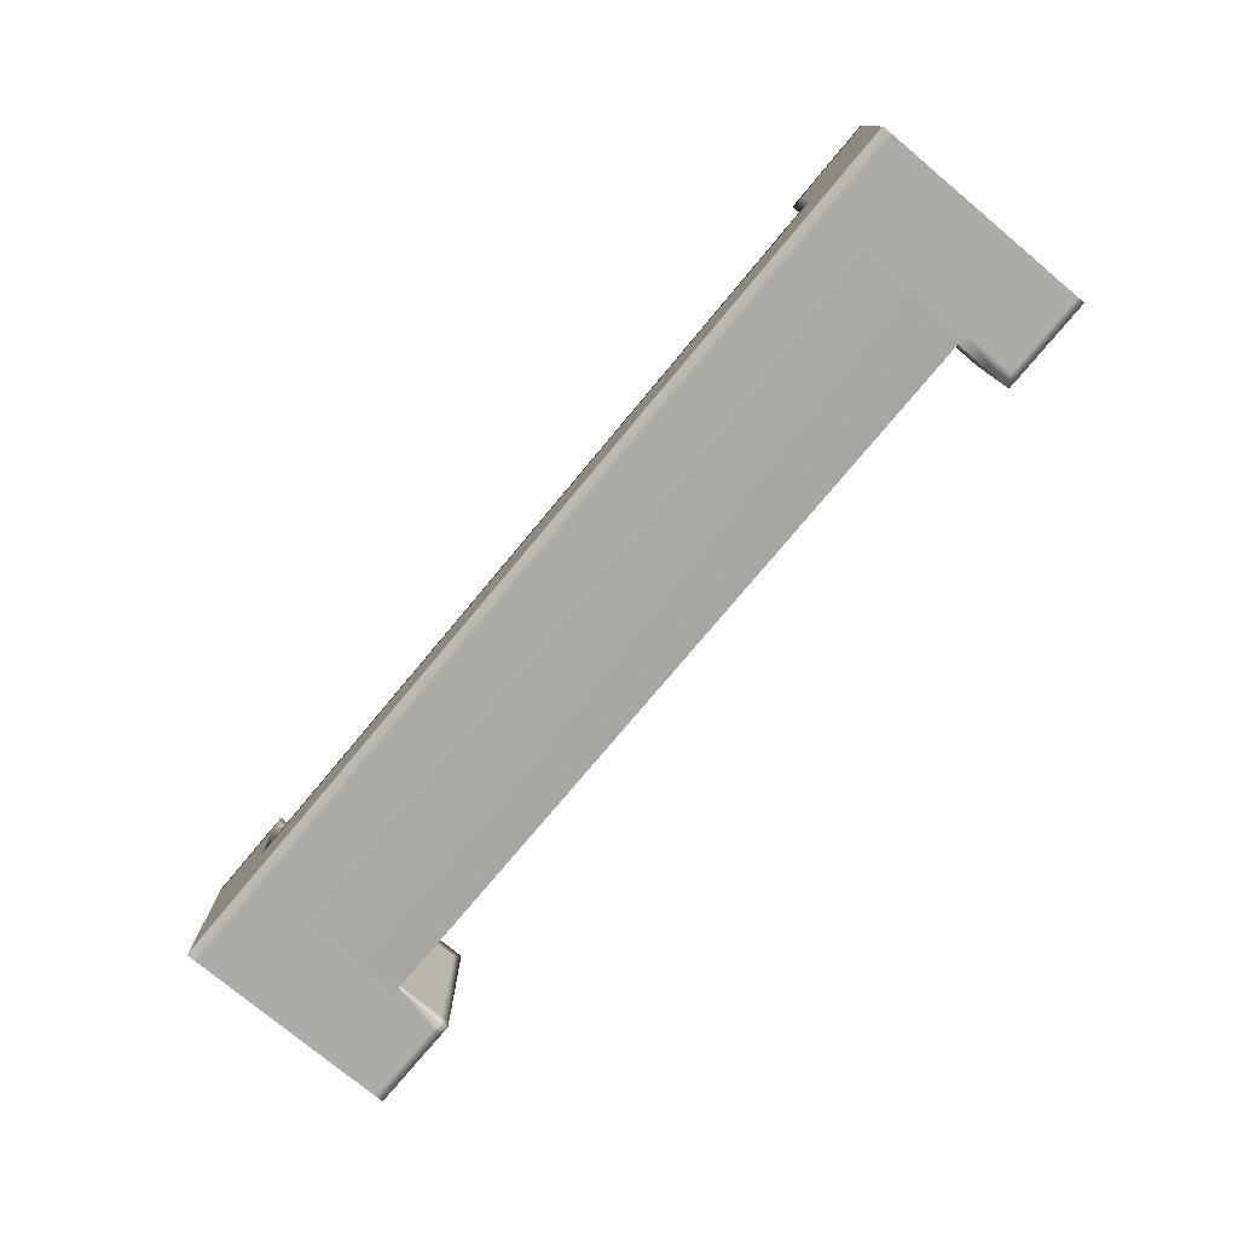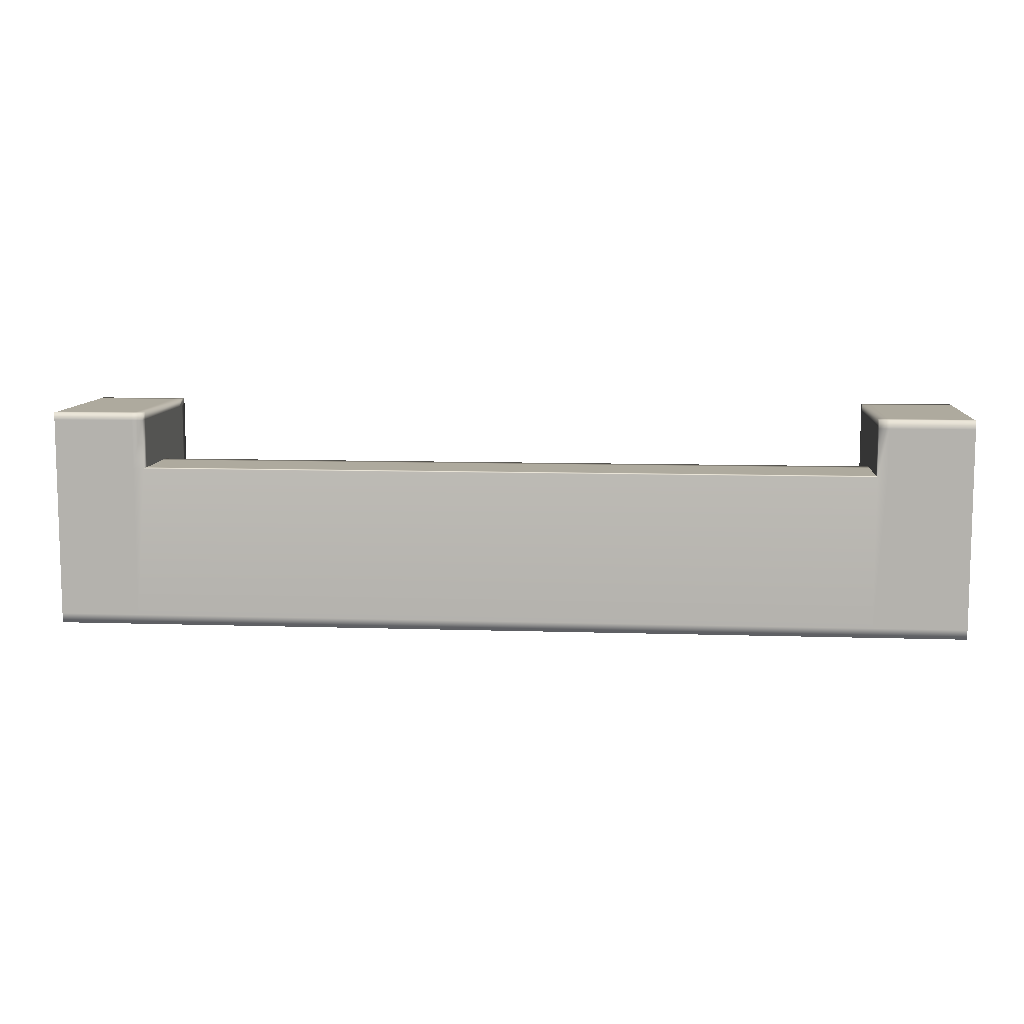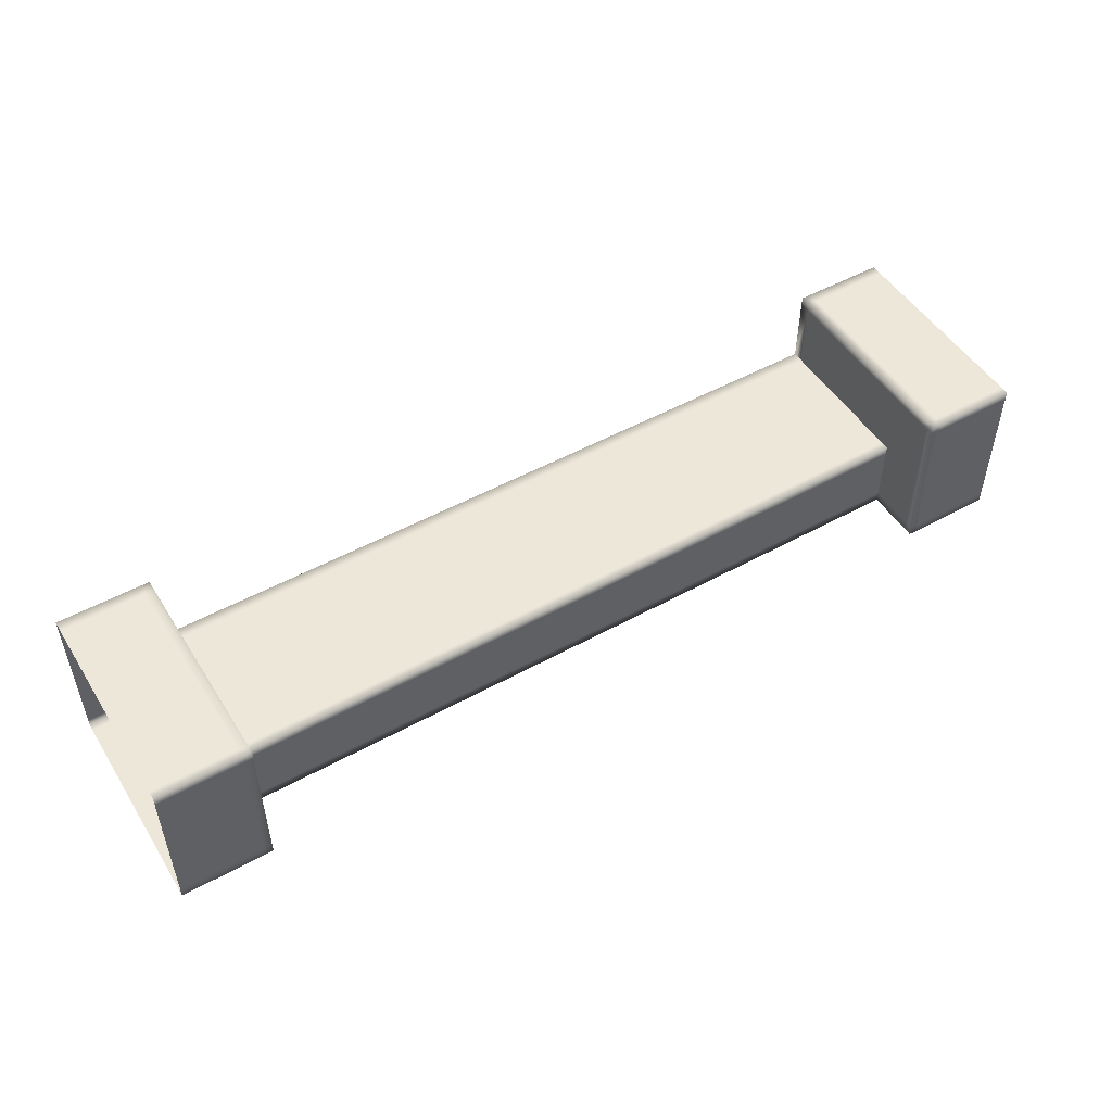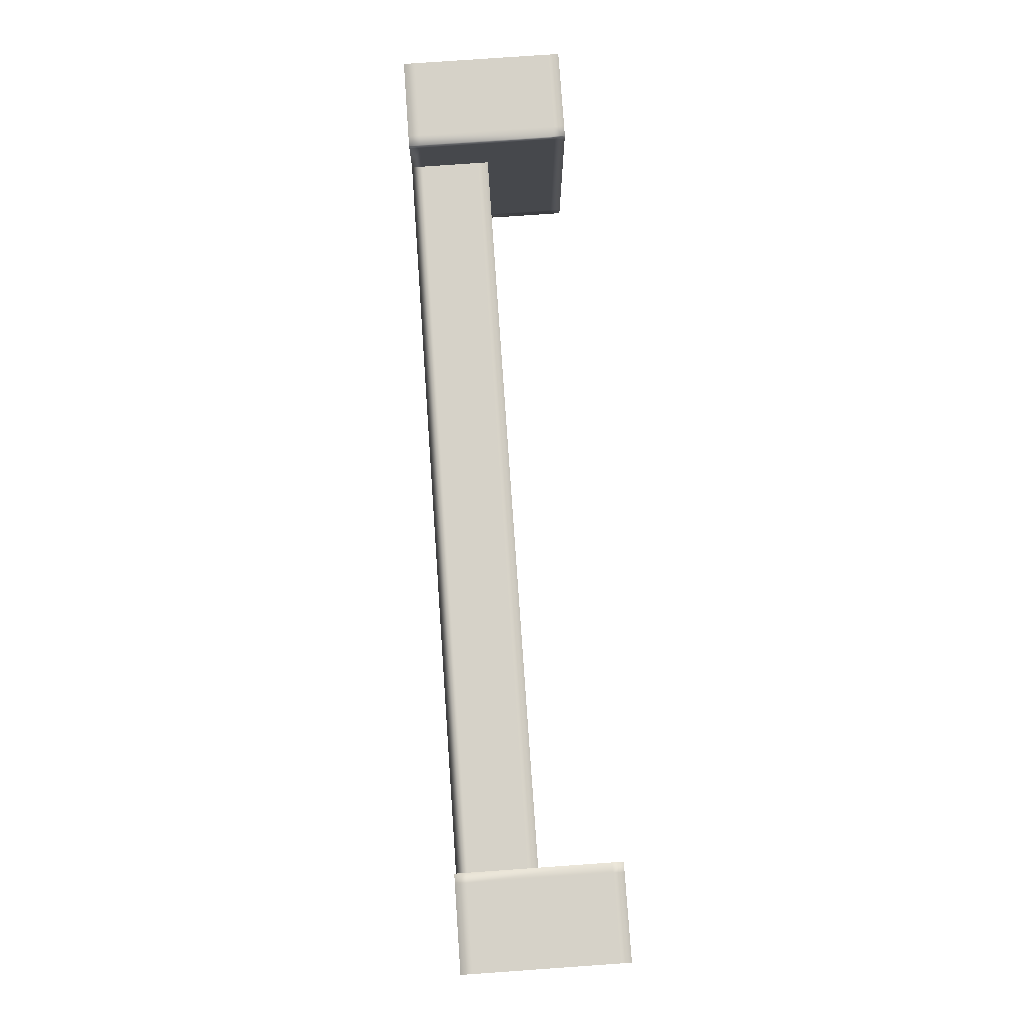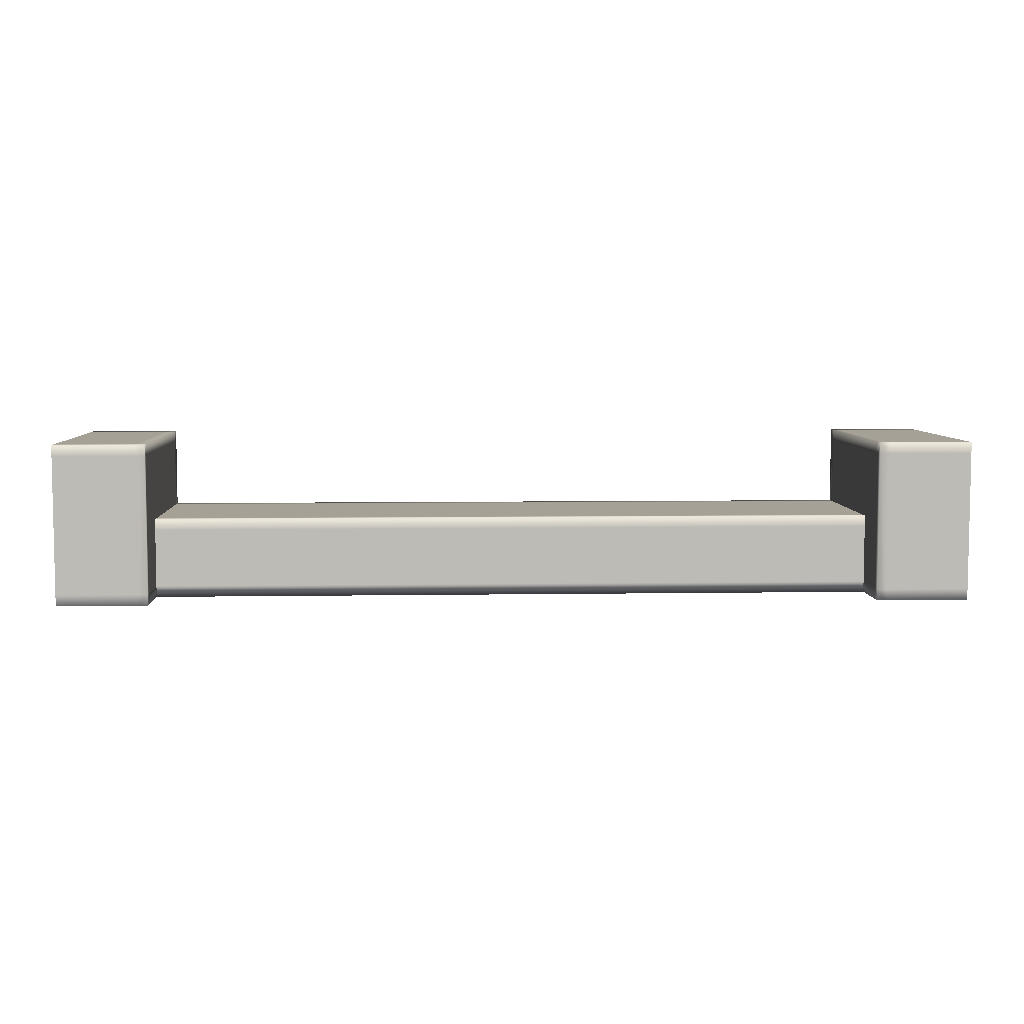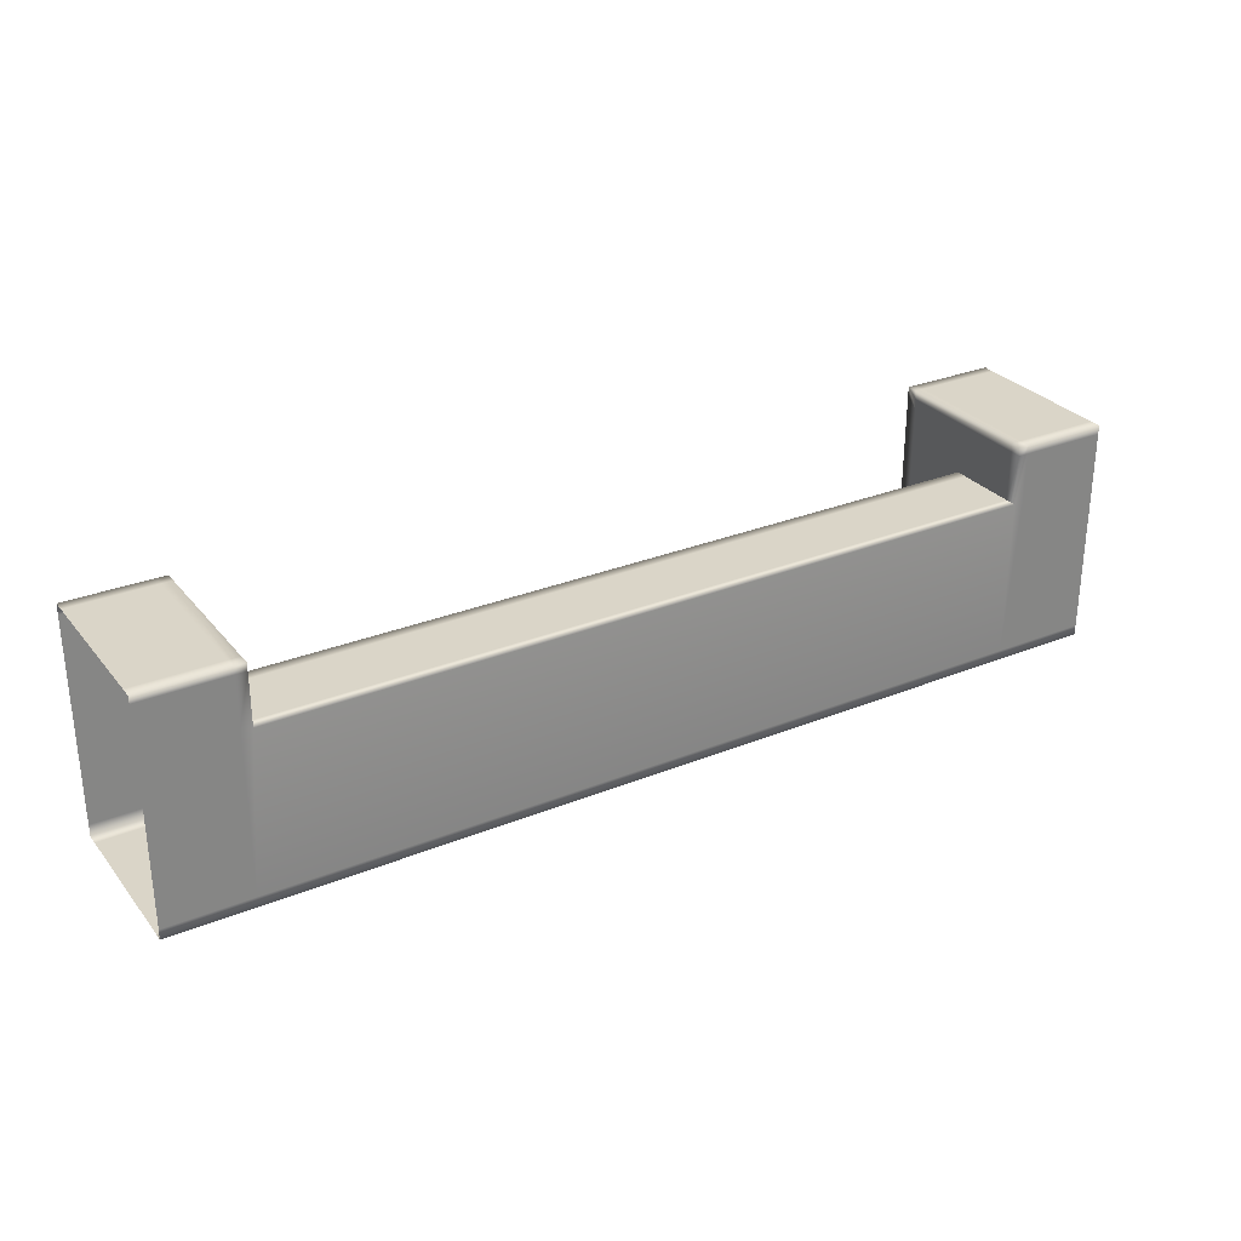
<metadata>
{"format":"obj","ext":"obj","renderer":"f3d","projection":"perspective","resolution":1024,"background":"white","views":[{"elev":-76.4,"azim":-129.8,"up":"+Y"},{"elev":9.2,"azim":4.9,"up":"+Z"},{"elev":50.2,"azim":-31.2,"up":"+Y"},{"elev":78.4,"azim":86.0,"up":"+Z"},{"elev":6.2,"azim":-2.7,"up":"+Y"},{"elev":29.1,"azim":-31.1,"up":"+Z"}]}
</metadata>
<code>
g default
v 300 0 3.436
v 269.7 0 3.436
v 300 52.47 3.436
v 269.7 52.47 3.436
v 300 52.47 -67.65
v 269.7 52.47 -67.65
v 300 0 -67.65
v 269.7 0 -67.65
v 269.7 26.24 -67.65
v 300 24.71 -67.65
v 269.7 26.24 -14.99
v 269.7 0 -14.99
v 300 0 -14.99
v 1.5e-05 0 3.436
v 29.66 0 3.436
v 1.5e-05 52.47 3.436
v 29.66 52.47 3.436
v 1.5e-05 52.47 -67.65
v 29.66 52.47 -67.65
v 1.5e-05 0 -67.65
v 29.66 0 -67.65
v 29.66 26.24 -67.65
v 1.5e-05 24.71 -67.65
v 29.66 26.24 -14.99
v 29.66 0 -14.99
v 1.5e-05 0 -14.99
v 300 48.89 3.436
v 269.7 48.89 3.436
v 269.7 22.66 -14.99
v 29.66 22.66 -14.99
v 29.66 48.89 3.436
v 1.5e-05 48.89 3.436
v 300 52.47 0.08182
v 269.7 52.47 0.08182
v 269.7 26.24 -18.35
v 29.66 26.24 -18.35
v 29.66 52.47 0.08182
v 1.5e-05 52.47 0.08182
v 26.2 26.24 -67.65
v 26.2 52.47 -67.65
v 26.2 52.47 0.08182
v 26.2 52.47 3.436
v 26.2 48.89 3.436
v 26.2 0 3.436
v 26.2 0 -14.99
v 26.2 0 -67.65
v 300 3.661 3.436
v 269.7 3.661 3.436
v 269.7 3.661 -14.99
v 29.66 3.661 -14.99
v 29.66 3.661 3.436
v 26.2 3.661 3.436
v 1.5e-05 3.661 3.436
v 272.9 48.89 3.436
v 272.9 3.661 3.436
v 272.9 0 3.436
v 272.9 0 -14.99
v 272.9 0 -67.65
v 272.9 26.24 -67.65
v 272.9 52.47 -67.65
v 272.9 52.47 0.08182
v 272.9 52.47 3.436
v 300 52.47 -63.86
v 272.9 52.47 -63.86
v 269.7 52.47 -63.86
v 269.7 26.24 -63.86
v 29.66 26.24 -63.86
v 29.66 52.47 -63.86
v 26.2 52.47 -63.86
v 1.5e-05 52.47 -63.86
v 272.9 23.18 -67.65
v 269.7 23.18 -67.65
v 29.66 23.18 -67.65
v 26.2 23.18 -67.65
v 300 2.849 -67.65
v 272.9 2.849 -67.65
v 269.7 2.849 -67.65
v 29.66 2.849 -67.65
v 26.2 2.849 -67.65
v 1.5e-05 2.849 -67.65
v 300 0 -64.49
v 272.9 0 -64.49
v 269.7 0 -64.49
v 29.66 0 -64.49
v 26.2 0 -64.49
v 1.5e-05 0 -64.49
v 1.5e-05 0 1.071
v 26.2 0 1.071
v 29.66 0 1.071
v 29.66 3.661 1.071
v 29.66 45.53 1.071
v 29.66 49.11 1.071
v 29.66 49.11 -2.283
v 29.66 49.11 -63.86
v 29.66 49.11 -67.65
v 26.2 49.11 -67.65
v 1.5e-05 48.91 -67.65
v 300 0 0.6526
v 272.9 0 0.6526
v 269.7 0 0.6526
v 269.7 3.661 0.6526
v 269.7 44.93 0.6526
v 269.7 48.51 0.6526
v 269.7 48.51 -2.701
v 269.7 48.51 -63.86
v 269.7 48.51 -67.65
v 272.9 48.51 -67.65
v 300 48.28 -67.65
g BuildingA_Ledge_Short3M_LOD0 BuildingA_Ledge_Short3M
f 3 33 61 62
f 59 107 108 10
f 7 81 82 58
f 103 104 35 11
f 1 47 55 56
f 10 71 59
f 100 101 49 12
f 13 98 99 57
f 42 17 37 41
f 95 96 40 19
f 46 21 84 85
f 92 93 37 17
f 44 15 51 52
f 74 39 22 73
f 89 90 51 15
f 88 89 15 44
f 12 49 50 25
f 11 35 36 24
f 9 72 73 22
f 8 83 84 21
f 27 3 62 54
f 102 103 11 29
f 30 29 11 24
f 91 92 17 31
f 43 31 17 42
f 33 63 64 61
f 35 104 105 66
f 36 35 66 67
f 37 93 94 68
f 41 37 68 69
f 96 97 18 40
f 38 41 69 70
f 16 42 41 38
f 32 43 42 16
f 14 44 52 53
f 14 87 88 44
f 20 46 85 86
f 23 39 74
f 47 27 54 55
f 101 102 29 49
f 50 49 29 30
f 90 91 31 51
f 52 51 31 43
f 53 52 43 32
f 55 54 28 48
f 56 55 48 2
f 99 100 12 57
f 58 82 83 8
f 59 71 72 9
f 9 106 107 59
f 61 64 65 34
f 62 61 34 4
f 54 62 4 28
f 63 5 60 64
f 65 64 60 6
f 105 106 9 66
f 67 66 9 22
f 94 95 19 68
f 69 68 19 40
f 70 69 40 18
f 10 75 76 71
f 72 71 76 77
f 73 72 77 78
f 79 74 73 78
f 23 74 79 80
f 75 7 58 76
f 77 76 58 8
f 78 77 8 21
f 46 79 78 21
f 80 79 46 20
f 81 13 57 82
f 83 82 57 12
f 84 83 12 25
f 85 84 25 45
f 86 85 45 26
f 87 26 45 88
f 45 25 89 88
f 25 50 90 89
f 50 30 91 90
f 30 24 92 91
f 24 36 93 92
f 94 93 36 67
f 67 22 95 94
f 22 39 96 95
f 39 23 97 96
f 99 98 1 56
f 56 2 100 99
f 2 48 101 100
f 48 28 102 101
f 28 4 103 102
f 4 34 104 103
f 105 104 34 65
f 65 6 106 105
f 107 106 6 60
f 108 107 60 5

</code>
